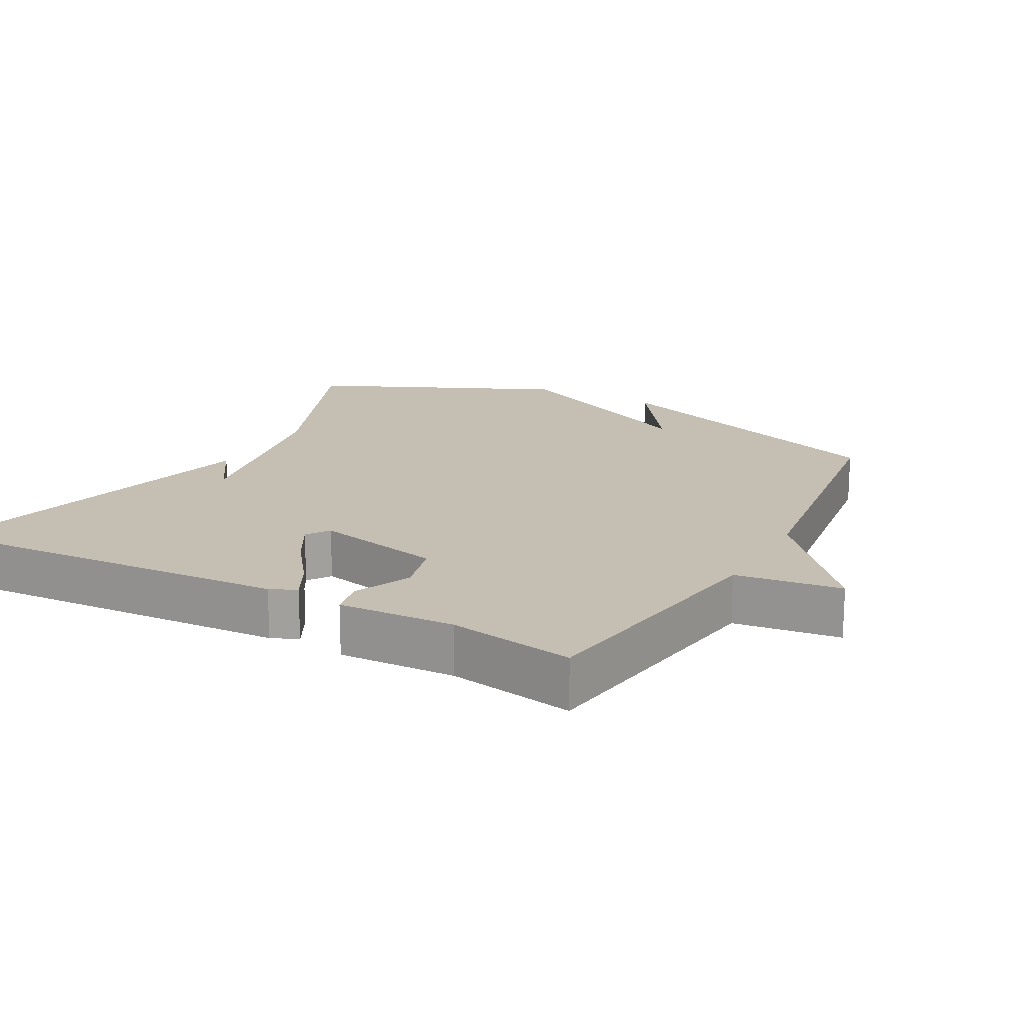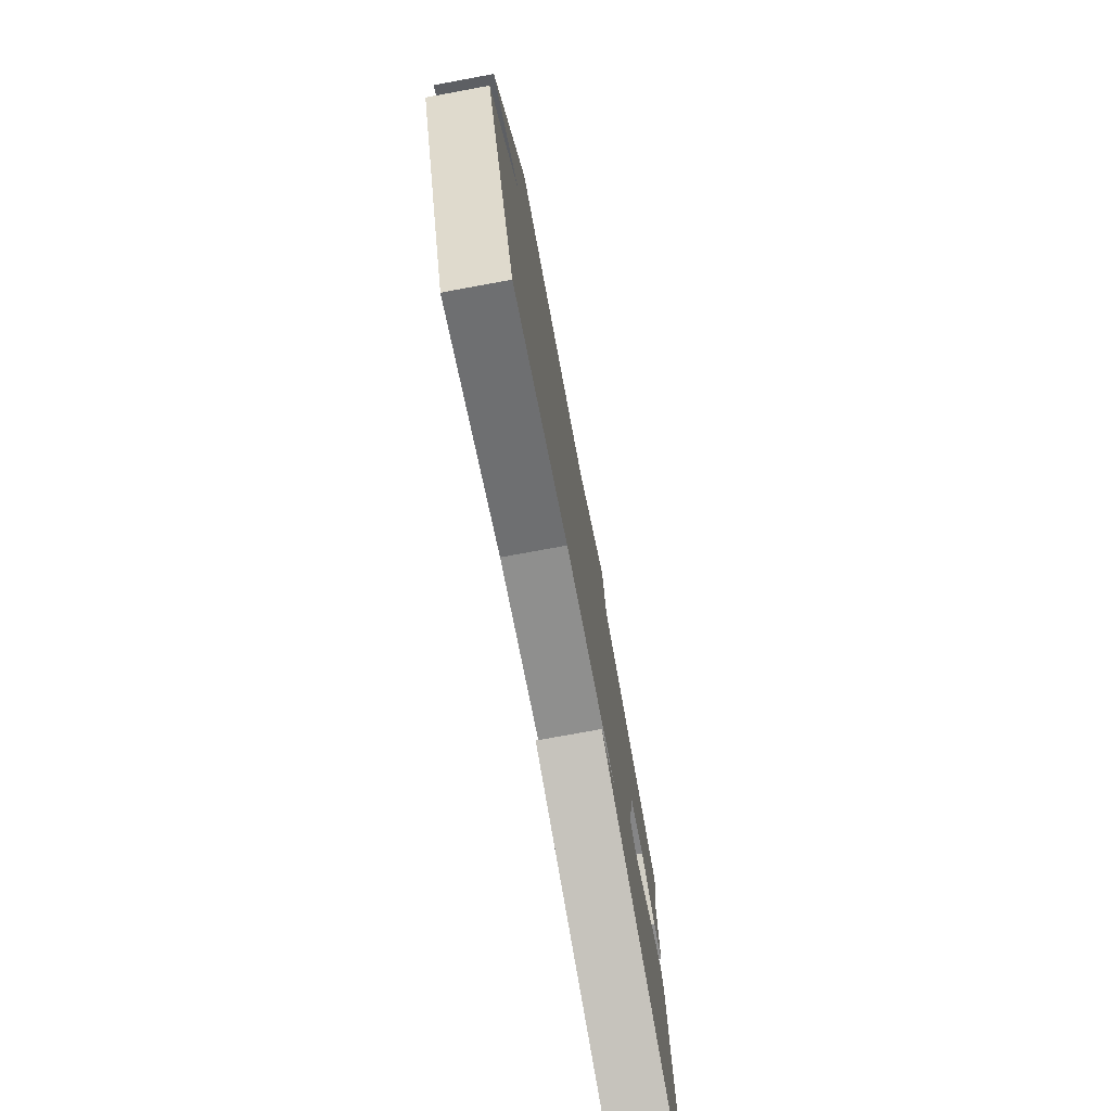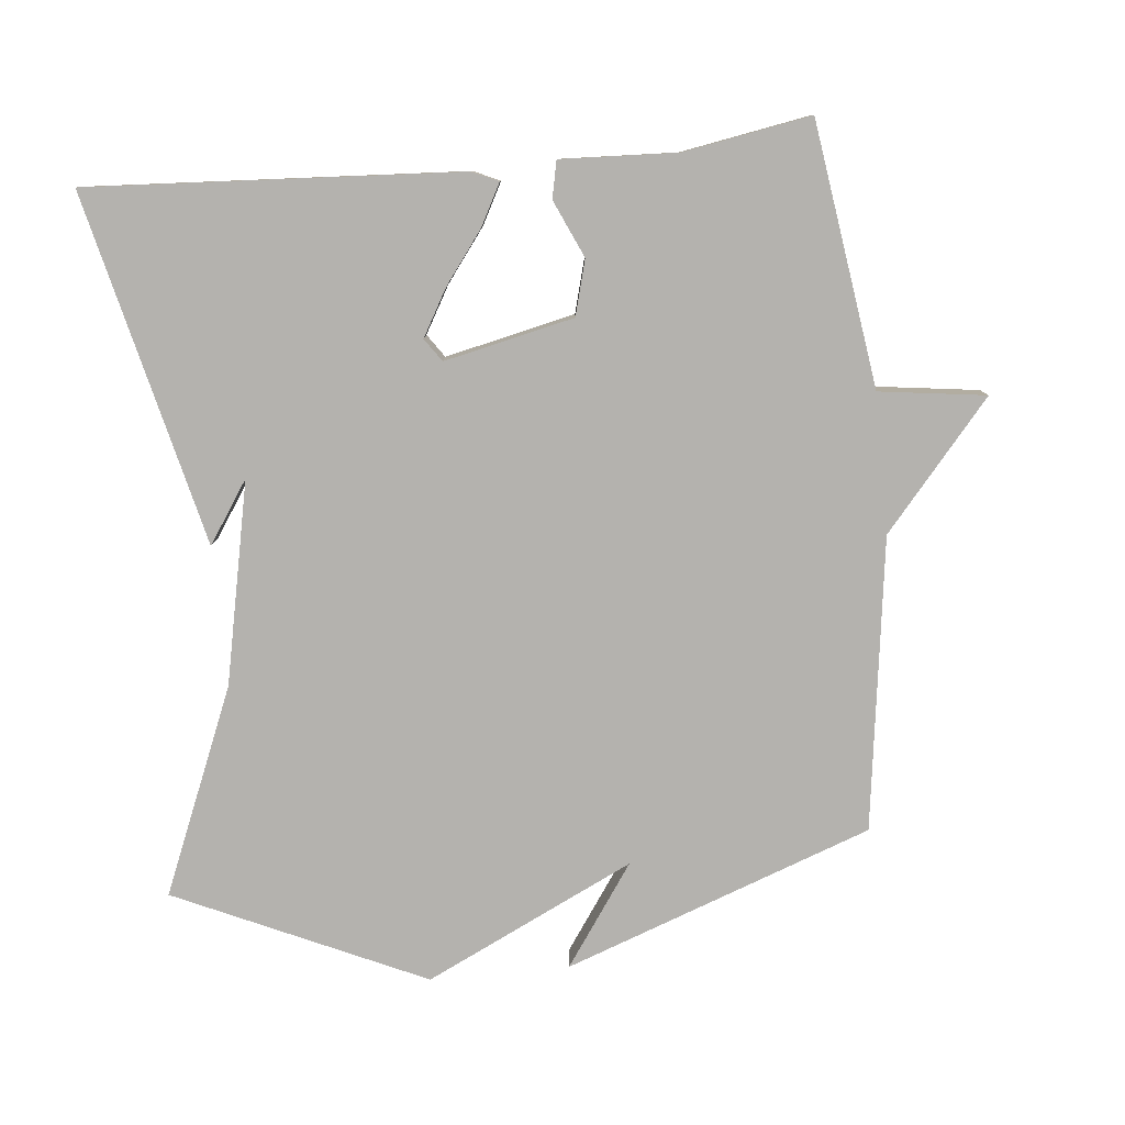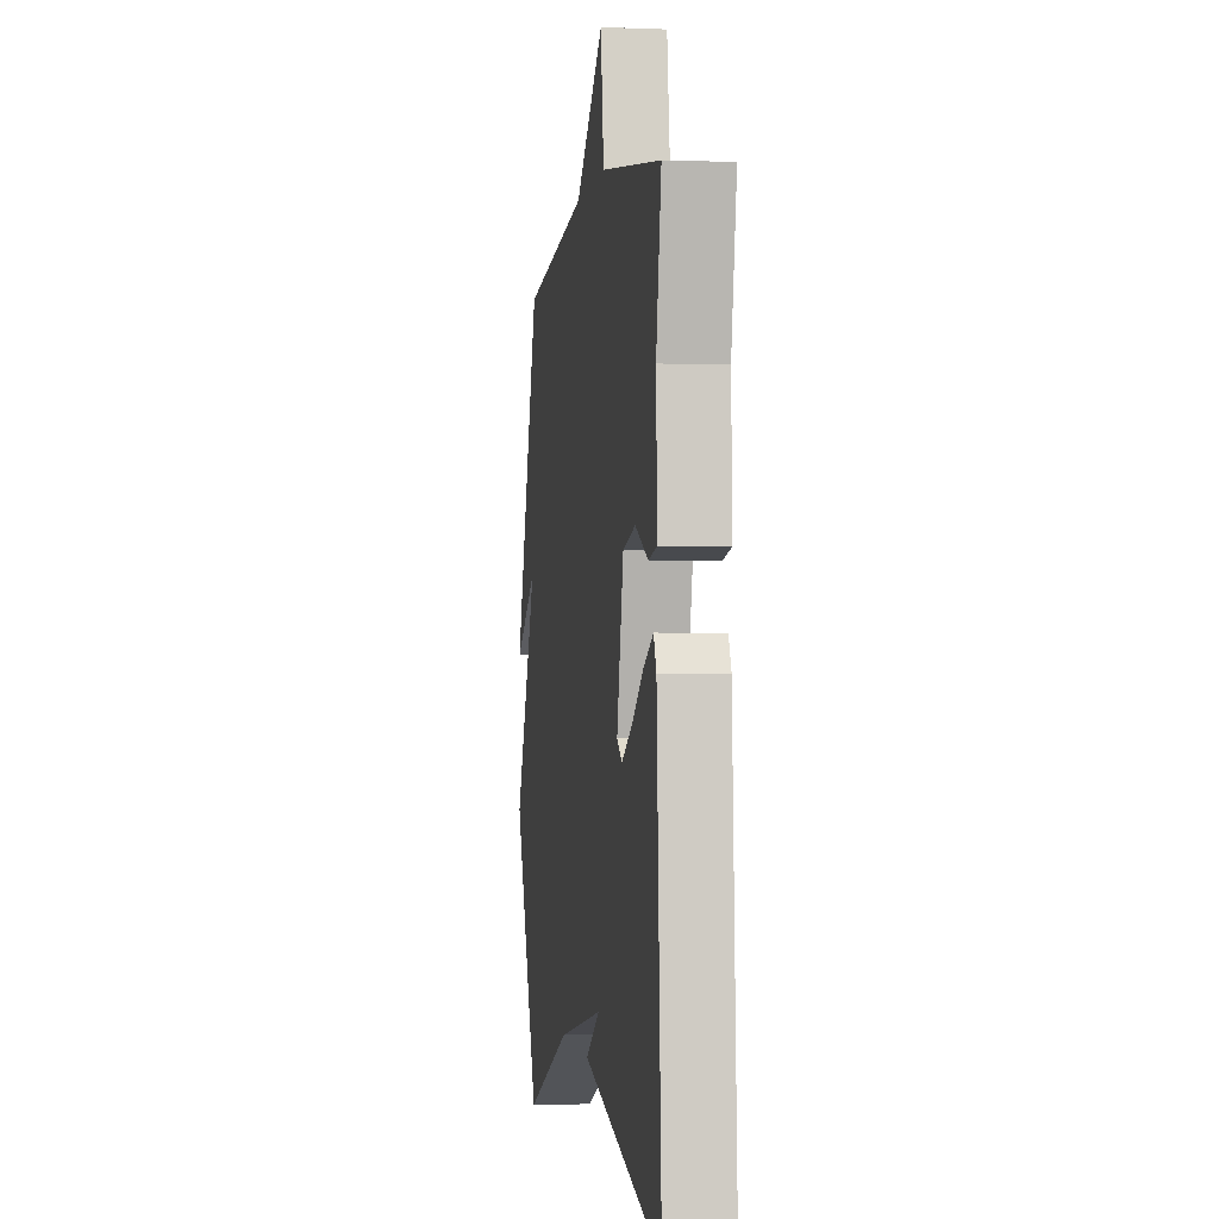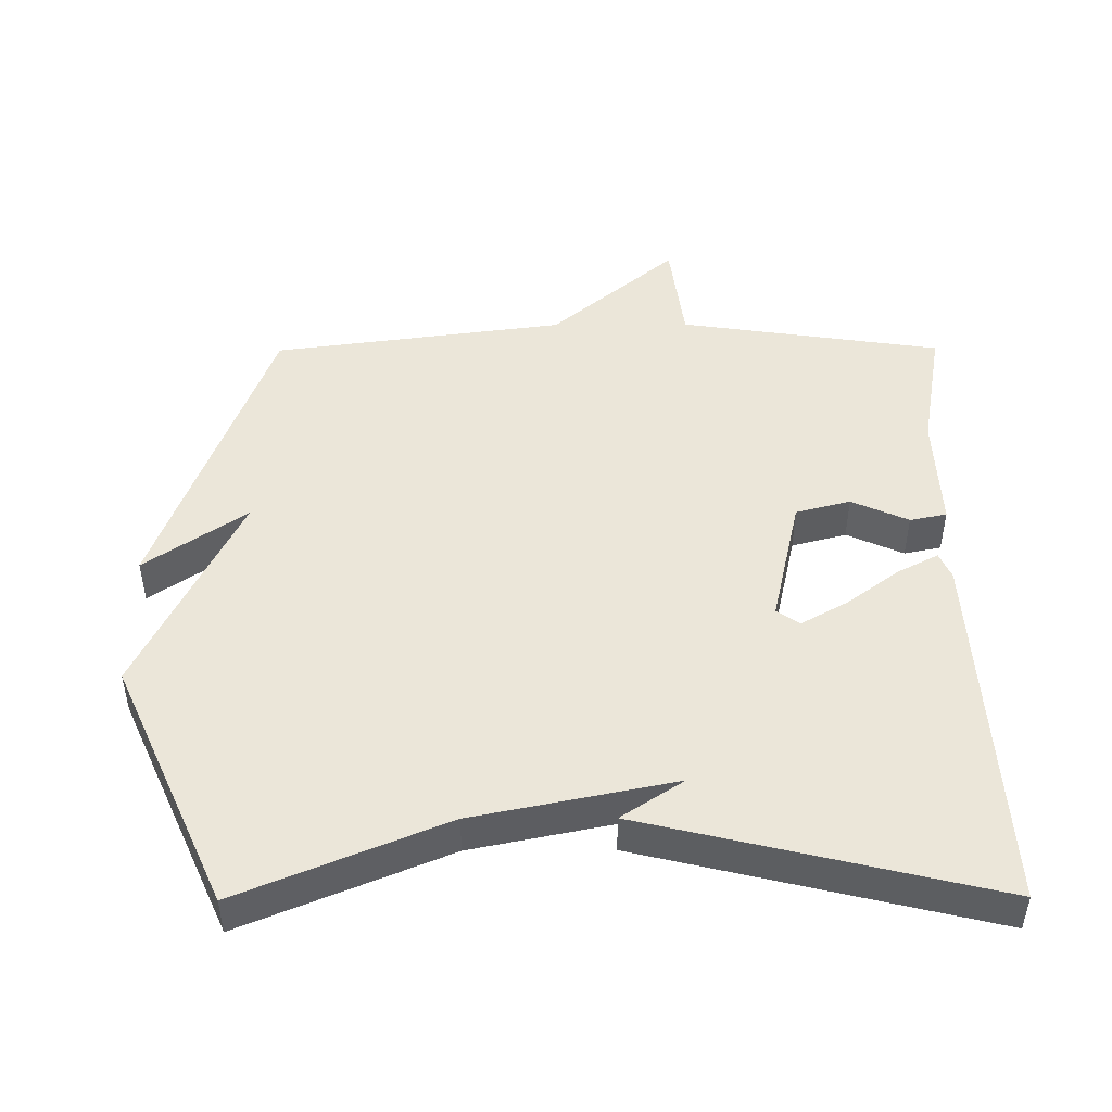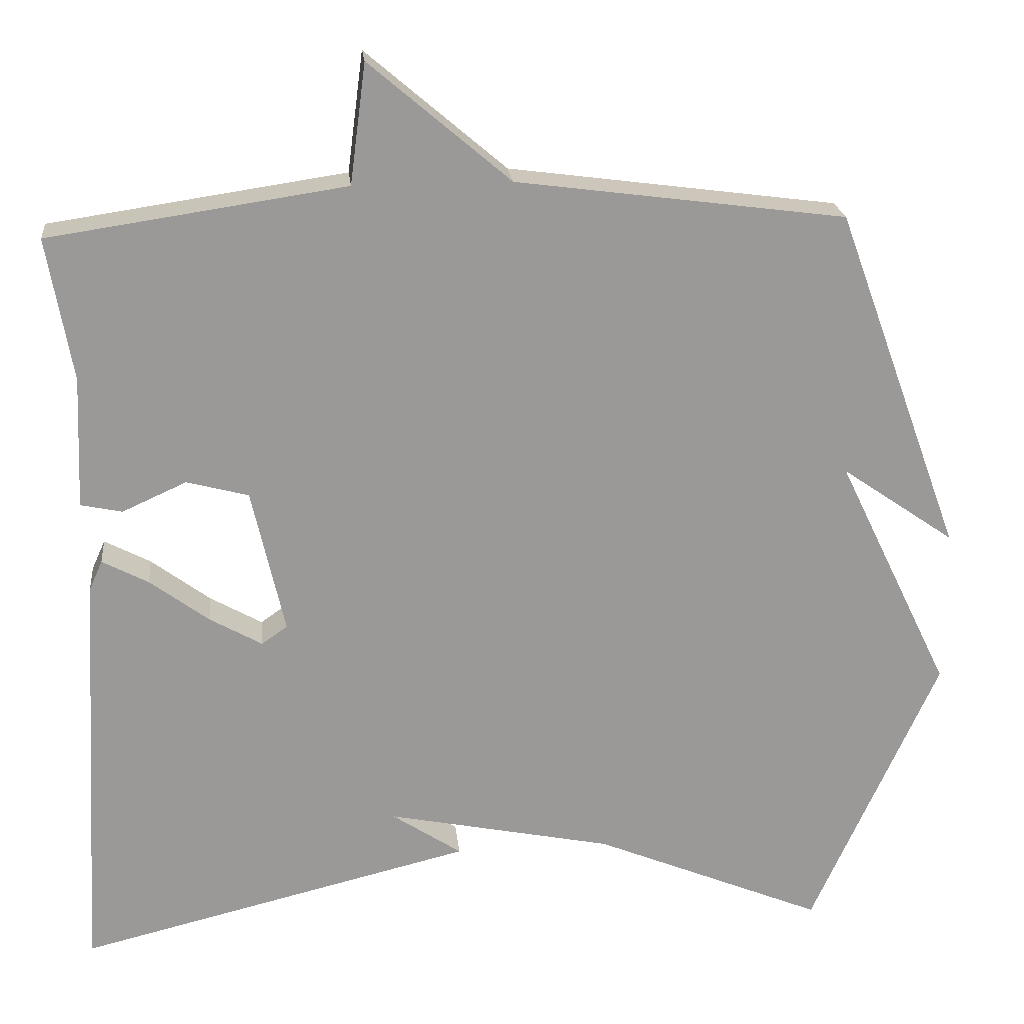
<metadata>
{"format":"obj","ext":"obj","renderer":"f3d","projection":"perspective","resolution":1024,"background":"white","views":[{"elev":17.6,"azim":-61.5,"up":"+Y"},{"elev":-76.3,"azim":100.4,"up":"+Z"},{"elev":-79.8,"azim":-84.5,"up":"+Y"},{"elev":-1.3,"azim":-98.1,"up":"+Z"},{"elev":47.5,"azim":179.7,"up":"+Y"},{"elev":21.5,"azim":-5.9,"up":"+Z"}]}
</metadata>
<code>
v -0.5 0.07 0.5
v -0.121 0.07 0.556
v -0.101 0.07 0.709
v 0.079 0.07 0.556
v 0.5 0.07 0.5
v 0.662 0.07 0.058
v 0.517 0.07 0.158
v 0.662 0.07 -0.142
v 0.5 0.07 -0.5
v 0.205 0.07 -0.378
v -0.084 0.07 -0.319
v 0.005 0.07 -0.378
v -0.5 0.07 -0.5
v -0.47 0.07 0.033
v -0.453 0.07 0.071
v -0.394 0.07 0.04
v -0.319 0.07 -0.016
v -0.252 0.07 -0.054
v -0.219 0.07 -0.031
v -0.261 0.07 0.155
v -0.34 0.07 0.176
v -0.422 0.07 0.139
v -0.475 0.07 0.15
v -0.468 0.07 0.318
v -0.5 0 0.5
v -0.121 0 0.556
v -0.101 0 0.709
v 0.079 0 0.556
v 0.5 0 0.5
v 0.662 0 0.058
v 0.517 0 0.158
v 0.662 0 -0.142
v 0.5 0 -0.5
v 0.205 0 -0.378
v -0.084 0 -0.319
v 0.005 0 -0.378
v -0.5 0 -0.5
v -0.47 0 0.033
v -0.453 0 0.071
v -0.394 0 0.04
v -0.319 0 -0.016
v -0.252 0 -0.054
v -0.219 0 -0.031
v -0.261 0 0.155
v -0.34 0 0.176
v -0.422 0 0.139
v -0.475 0 0.15
v -0.468 0 0.318
f 21 22 23 24
f 24 1 2
f 21 24 2
f 20 21 2
f 19 20 2
f 15 16 17
f 14 15 17
f 13 14 17
f 13 17 18
f 11 12 13
f 11 13 18 19
f 7 8 9 10
f 11 19 2
f 10 11 2
f 7 10 2
f 4 5 6 7
f 2 3 4 7
f 48 47 46 45
f 26 25 48
f 26 48 45
f 26 45 44
f 26 44 43
f 41 40 39
f 41 39 38
f 41 38 37
f 42 41 37
f 37 36 35
f 43 42 37 35
f 34 33 32 31
f 26 43 35
f 26 35 34
f 26 34 31
f 31 30 29 28
f 31 28 27 26
f 1 25 26 2
f 2 26 27 3
f 3 27 28 4
f 4 28 29 5
f 5 29 30 6
f 6 30 31 7
f 7 31 32 8
f 8 32 33 9
f 9 33 34 10
f 10 34 35 11
f 11 35 36 12
f 12 36 37 13
f 13 37 38 14
f 14 38 39 15
f 15 39 40 16
f 16 40 41 17
f 17 41 42 18
f 18 42 43 19
f 19 43 44 20
f 20 44 45 21
f 21 45 46 22
f 22 46 47 23
f 23 47 48 24
f 24 48 25 1

</code>
